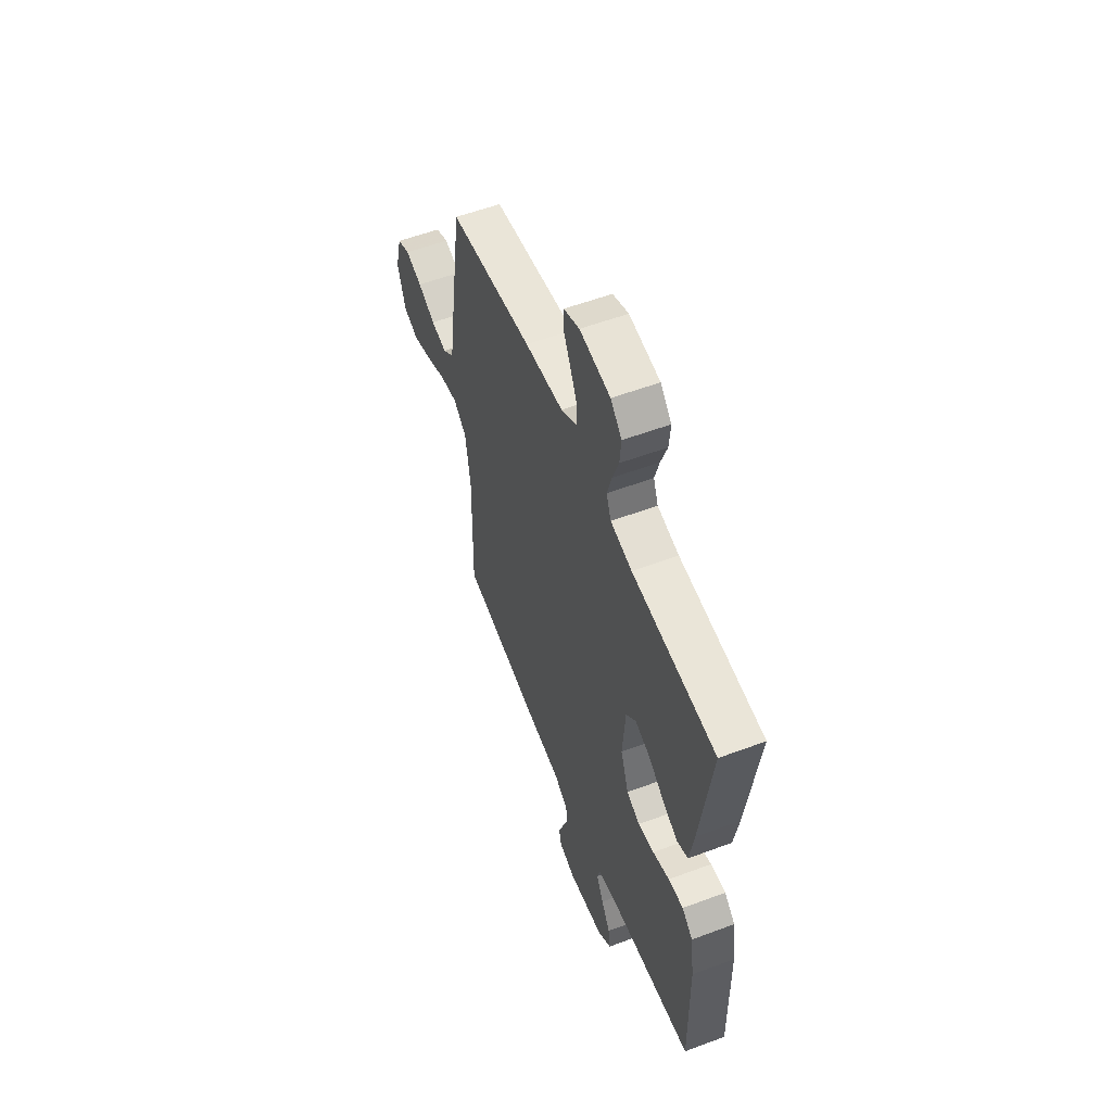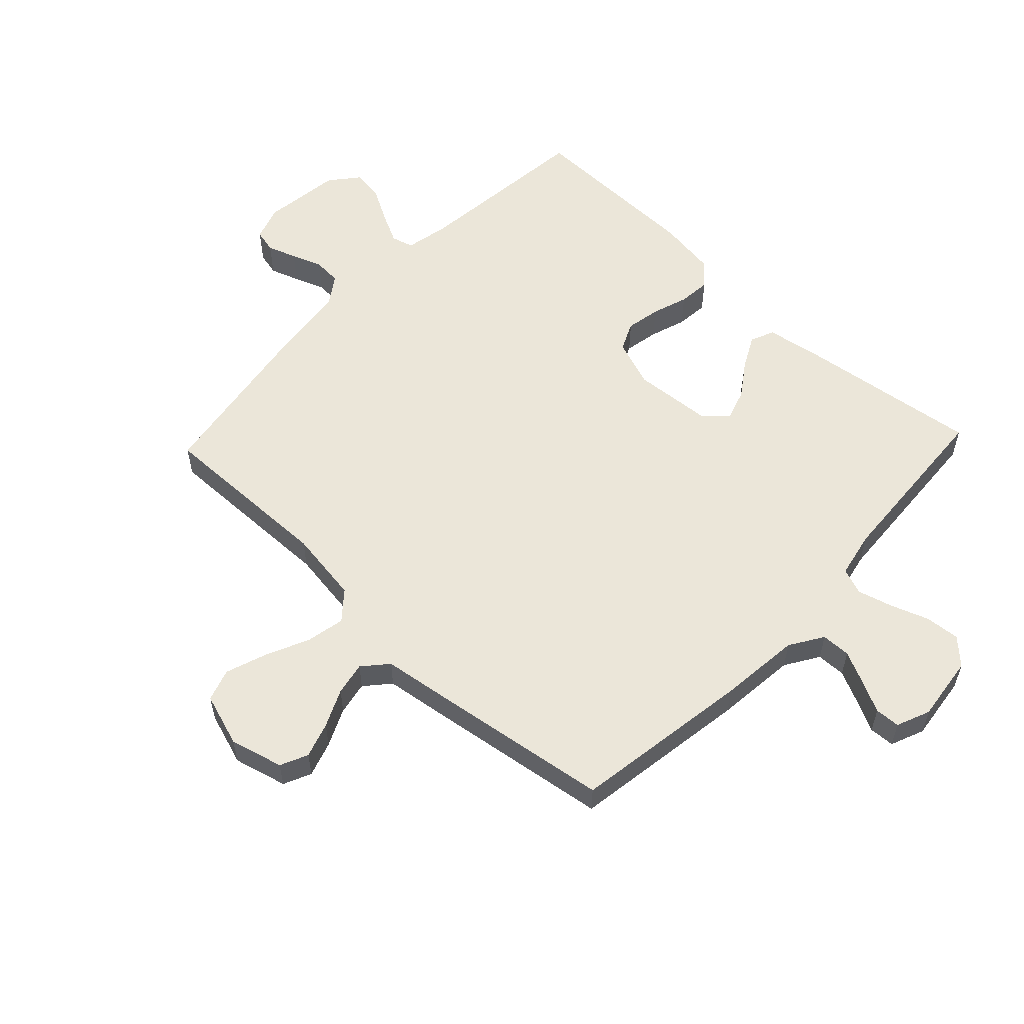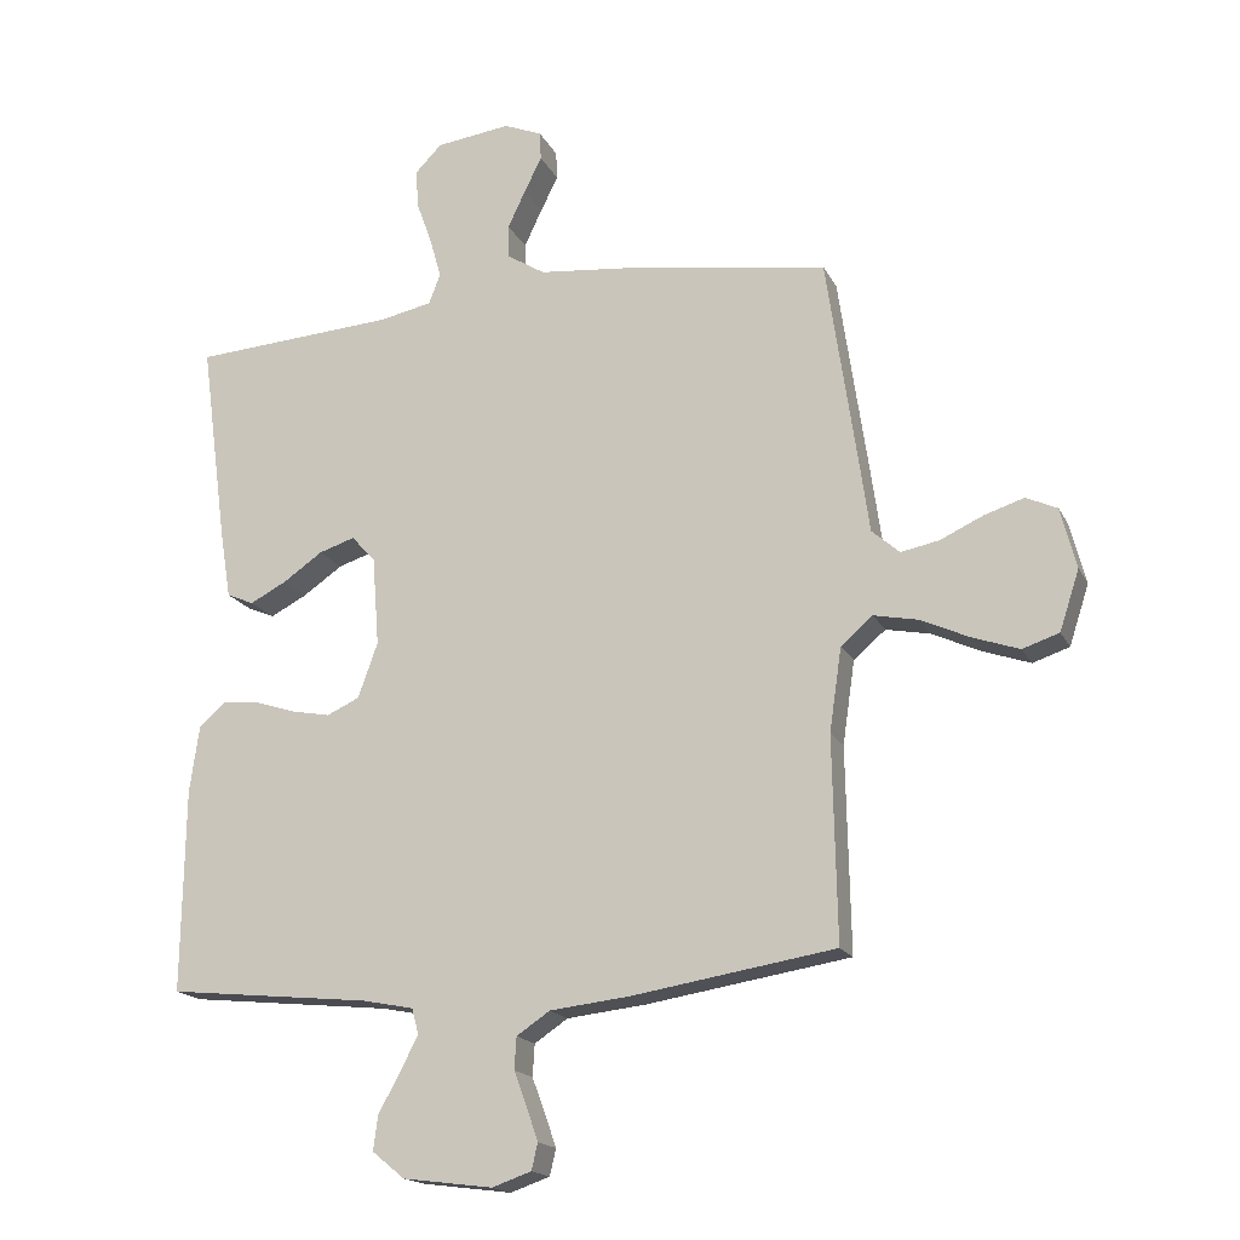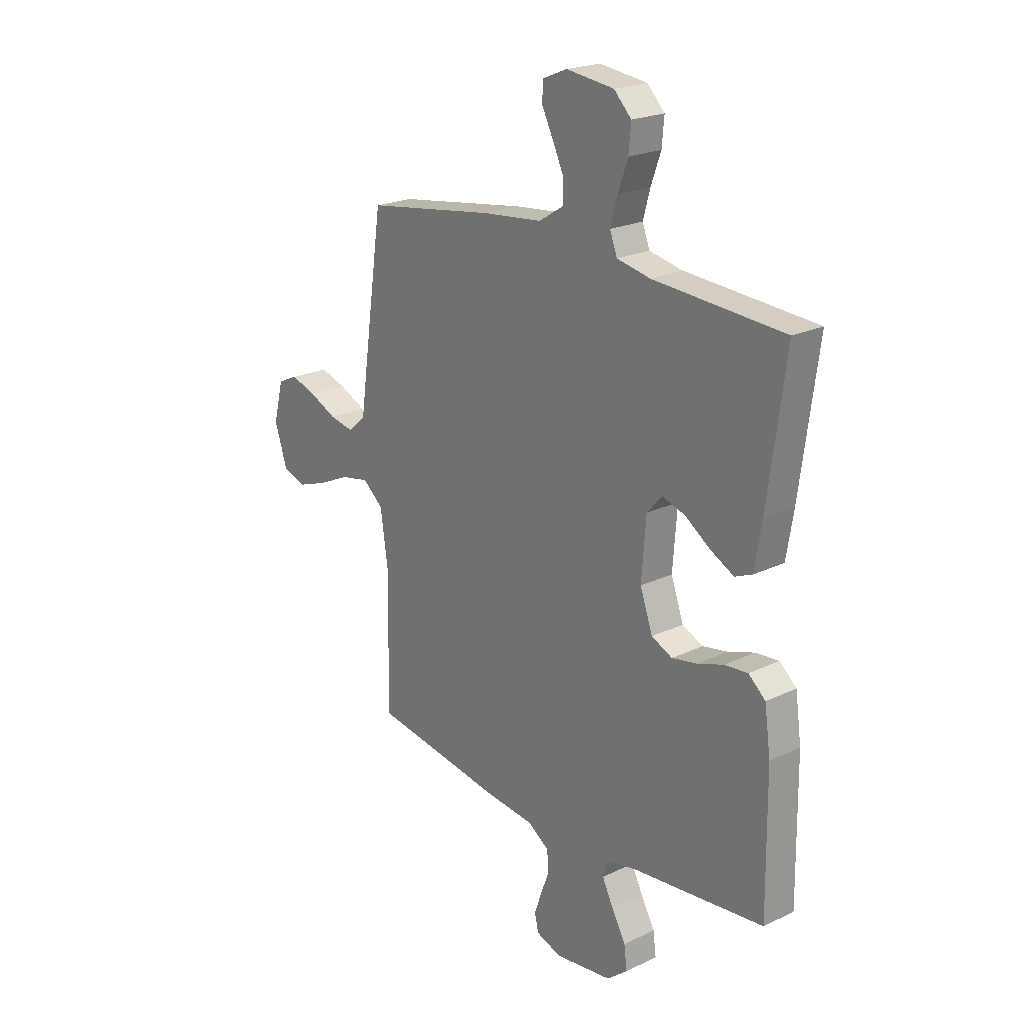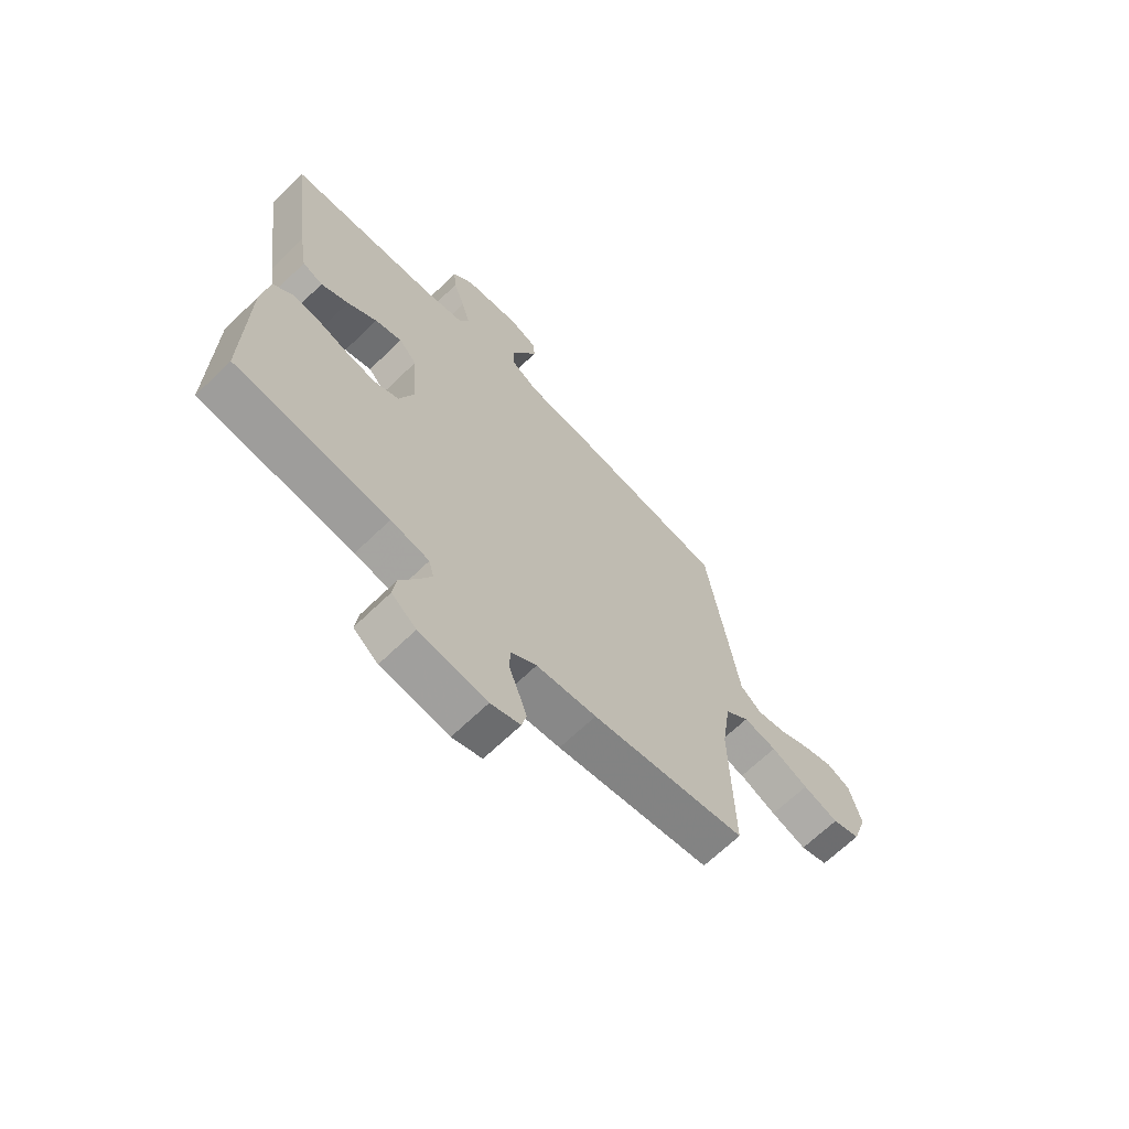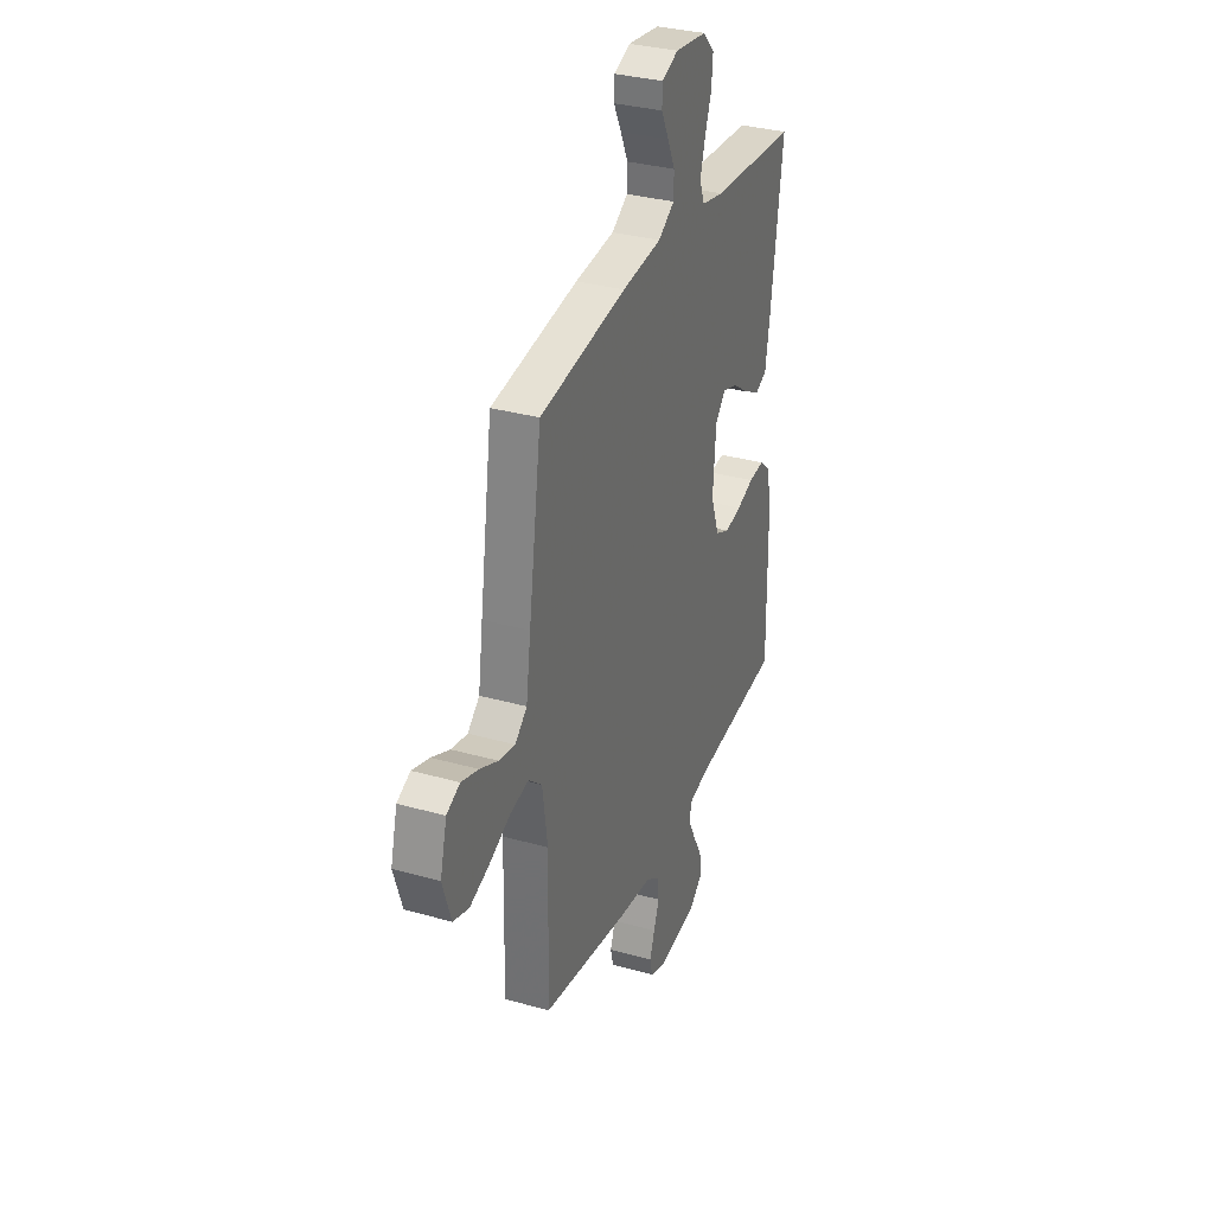
<metadata>
{"format":"obj","ext":"obj","renderer":"f3d","projection":"perspective","resolution":1024,"background":"white","views":[{"elev":56.7,"azim":68.7,"up":"+Z"},{"elev":56.7,"azim":-46.6,"up":"+Y"},{"elev":-17.5,"azim":-160.4,"up":"+Z"},{"elev":21.8,"azim":49.9,"up":"+Z"},{"elev":-67.1,"azim":134.1,"up":"+Z"},{"elev":32.7,"azim":-68.6,"up":"+Z"}]}
</metadata>
<code>
v 0.5 0.07 -0.5
v 0.2 0.07 -0.531
v 0.125 0.07 -0.546
v 0.115 0.07 -0.583
v 0.141 0.07 -0.635
v 0.173 0.07 -0.692
v 0.18 0.07 -0.744
v 0.132 0.07 -0.783
v 0 0.07 -0.8
v -0.058 0.07 -0.78
v -0.067 0.07 -0.741
v -0.05 0.07 -0.692
v -0.031 0.07 -0.641
v -0.034 0.07 -0.594
v -0.083 0.07 -0.561
v -0.2 0.07 -0.548
v -0.5 0.07 -0.5
v -0.494 0.07 -0.2
v -0.512 0.07 -0.077
v -0.559 0.07 -0.037
v -0.624 0.07 -0.05
v -0.696 0.07 -0.083
v -0.765 0.07 -0.107
v -0.819 0.07 -0.089
v -0.848 0.07 0
v -0.825 0.07 0.089
v -0.779 0.07 0.11
v -0.72 0.07 0.091
v -0.657 0.07 0.062
v -0.601 0.07 0.051
v -0.56 0.07 0.087
v -0.544 0.07 0.2
v -0.5 0.07 0.5
v -0.2 0.07 0.545
v -0.063 0.07 0.559
v -0.007 0.07 0.594
v -0.006 0.07 0.643
v -0.032 0.07 0.698
v -0.058 0.07 0.75
v -0.056 0.07 0.792
v 0 0.07 0.815
v 0.11 0.07 0.801
v 0.15 0.07 0.76
v 0.145 0.07 0.702
v 0.122 0.07 0.638
v 0.106 0.07 0.58
v 0.123 0.07 0.536
v 0.2 0.07 0.52
v 0.5 0.07 0.5
v 0.46 0.07 0.2
v 0.444 0.07 0.102
v 0.404 0.07 0.085
v 0.35 0.07 0.113
v 0.292 0.07 0.153
v 0.239 0.07 0.17
v 0.204 0.07 0.131
v 0.194 0.07 0
v 0.223 0.07 -0.081
v 0.271 0.07 -0.103
v 0.329 0.07 -0.092
v 0.389 0.07 -0.072
v 0.443 0.07 -0.067
v 0.482 0.07 -0.101
v 0.496 0.07 -0.2
v 0.5 0 -0.5
v 0.2 0 -0.531
v 0.125 0 -0.546
v 0.115 0 -0.583
v 0.141 0 -0.635
v 0.173 0 -0.692
v 0.18 0 -0.744
v 0.132 0 -0.783
v 0 0 -0.8
v -0.058 0 -0.78
v -0.067 0 -0.741
v -0.05 0 -0.692
v -0.031 0 -0.641
v -0.034 0 -0.594
v -0.083 0 -0.561
v -0.2 0 -0.548
v -0.5 0 -0.5
v -0.494 0 -0.2
v -0.512 0 -0.077
v -0.559 0 -0.037
v -0.624 0 -0.05
v -0.696 0 -0.083
v -0.765 0 -0.107
v -0.819 0 -0.089
v -0.848 0 0
v -0.825 0 0.089
v -0.779 0 0.11
v -0.72 0 0.091
v -0.657 0 0.062
v -0.601 0 0.051
v -0.56 0 0.087
v -0.544 0 0.2
v -0.5 0 0.5
v -0.2 0 0.545
v -0.063 0 0.559
v -0.007 0 0.594
v -0.006 0 0.643
v -0.032 0 0.698
v -0.058 0 0.75
v -0.056 0 0.792
v 0 0 0.815
v 0.11 0 0.801
v 0.15 0 0.76
v 0.145 0 0.702
v 0.122 0 0.638
v 0.106 0 0.58
v 0.123 0 0.536
v 0.2 0 0.52
v 0.5 0 0.5
v 0.46 0 0.2
v 0.444 0 0.102
v 0.404 0 0.085
v 0.35 0 0.113
v 0.292 0 0.153
v 0.239 0 0.17
v 0.204 0 0.131
v 0.194 0 0
v 0.223 0 -0.081
v 0.271 0 -0.103
v 0.329 0 -0.092
v 0.389 0 -0.072
v 0.443 0 -0.067
v 0.482 0 -0.101
v 0.496 0 -0.2
f 64 1 2
f 63 64 2
f 62 63 2
f 61 62 2
f 60 61 2
f 59 60 2 3
f 58 59 3
f 57 58 3 4
f 56 57 4
f 52 53 54
f 51 52 54
f 50 51 54
f 49 50 54
f 48 49 54
f 47 48 54 55
f 46 47 55 56
f 43 44 45
f 42 43 45
f 41 42 45
f 40 41 45
f 39 40 45
f 38 39 45
f 37 38 45 46
f 46 56 4
f 37 46 4
f 36 37 4
f 33 34 35
f 32 33 35
f 31 32 35
f 27 28 29
f 26 27 29
f 25 26 29
f 24 25 29
f 23 24 29
f 22 23 29
f 21 22 29
f 20 21 29 30
f 19 20 30 31
f 15 16 17 18
f 14 15 18 19
f 11 12 13
f 10 11 13
f 9 10 13
f 8 9 13
f 7 8 13
f 6 7 13
f 5 6 13
f 4 5 13 14
f 31 35 36
f 19 31 36
f 14 19 36
f 4 14 36
f 66 65 128
f 66 128 127
f 66 127 126
f 66 126 125
f 66 125 124
f 67 66 124 123
f 67 123 122
f 68 67 122 121
f 68 121 120
f 118 117 116
f 118 116 115
f 118 115 114
f 118 114 113
f 118 113 112
f 119 118 112 111
f 120 119 111 110
f 109 108 107
f 109 107 106
f 109 106 105
f 109 105 104
f 109 104 103
f 109 103 102
f 110 109 102 101
f 68 120 110
f 68 110 101
f 68 101 100
f 99 98 97
f 99 97 96
f 99 96 95
f 93 92 91
f 93 91 90
f 93 90 89
f 93 89 88
f 93 88 87
f 93 87 86
f 93 86 85
f 94 93 85 84
f 95 94 84 83
f 82 81 80 79
f 83 82 79 78
f 77 76 75
f 77 75 74
f 77 74 73
f 77 73 72
f 77 72 71
f 77 71 70
f 77 70 69
f 78 77 69 68
f 100 99 95
f 100 95 83
f 100 83 78
f 100 78 68
f 1 65 66 2
f 2 66 67 3
f 3 67 68 4
f 4 68 69 5
f 5 69 70 6
f 6 70 71 7
f 7 71 72 8
f 8 72 73 9
f 9 73 74 10
f 10 74 75 11
f 11 75 76 12
f 12 76 77 13
f 13 77 78 14
f 14 78 79 15
f 15 79 80 16
f 16 80 81 17
f 17 81 82 18
f 18 82 83 19
f 19 83 84 20
f 20 84 85 21
f 21 85 86 22
f 22 86 87 23
f 23 87 88 24
f 24 88 89 25
f 25 89 90 26
f 26 90 91 27
f 27 91 92 28
f 28 92 93 29
f 29 93 94 30
f 30 94 95 31
f 31 95 96 32
f 32 96 97 33
f 33 97 98 34
f 34 98 99 35
f 35 99 100 36
f 36 100 101 37
f 37 101 102 38
f 38 102 103 39
f 39 103 104 40
f 40 104 105 41
f 41 105 106 42
f 42 106 107 43
f 43 107 108 44
f 44 108 109 45
f 45 109 110 46
f 46 110 111 47
f 47 111 112 48
f 48 112 113 49
f 49 113 114 50
f 50 114 115 51
f 51 115 116 52
f 52 116 117 53
f 53 117 118 54
f 54 118 119 55
f 55 119 120 56
f 56 120 121 57
f 57 121 122 58
f 58 122 123 59
f 59 123 124 60
f 60 124 125 61
f 61 125 126 62
f 62 126 127 63
f 63 127 128 64
f 64 128 65 1

</code>
